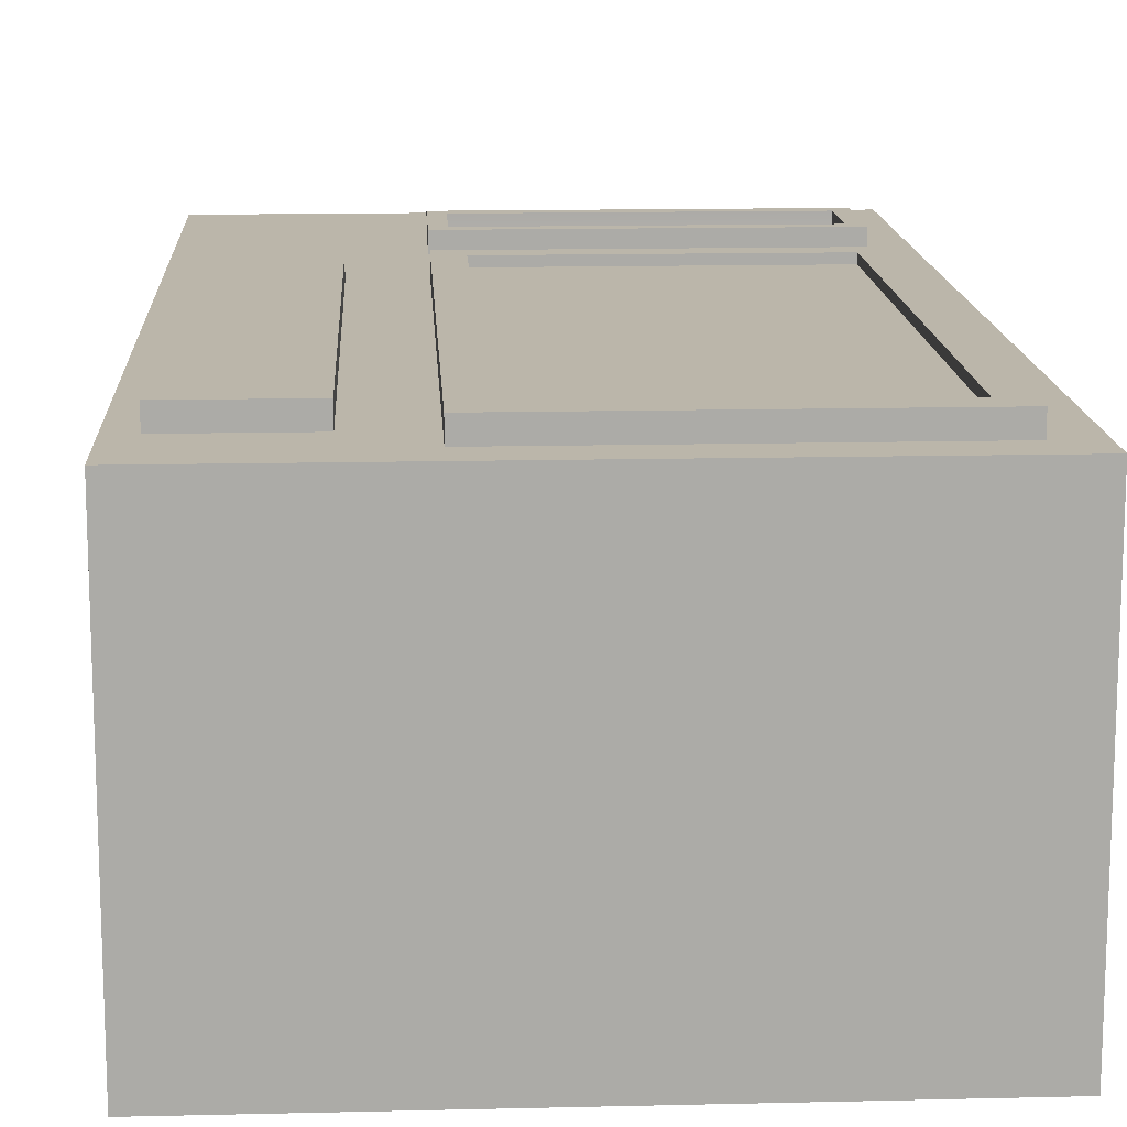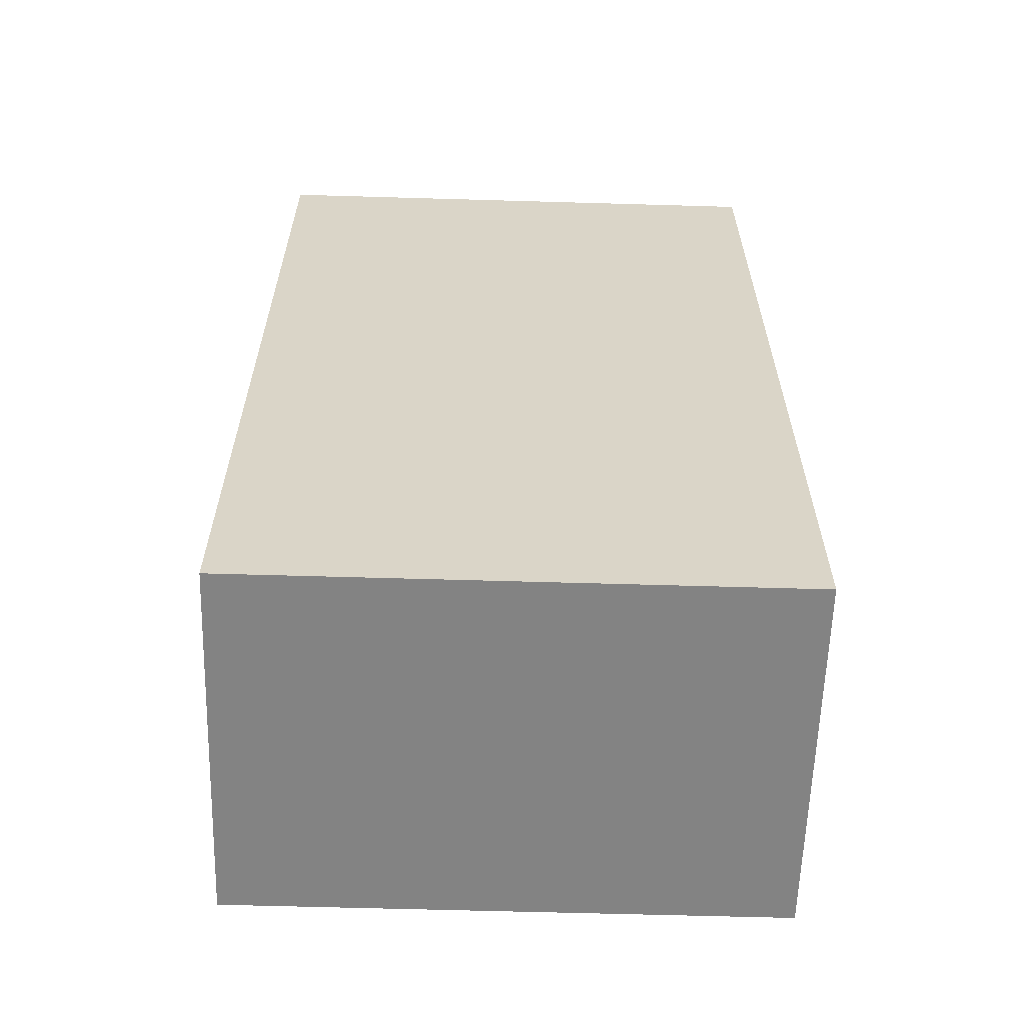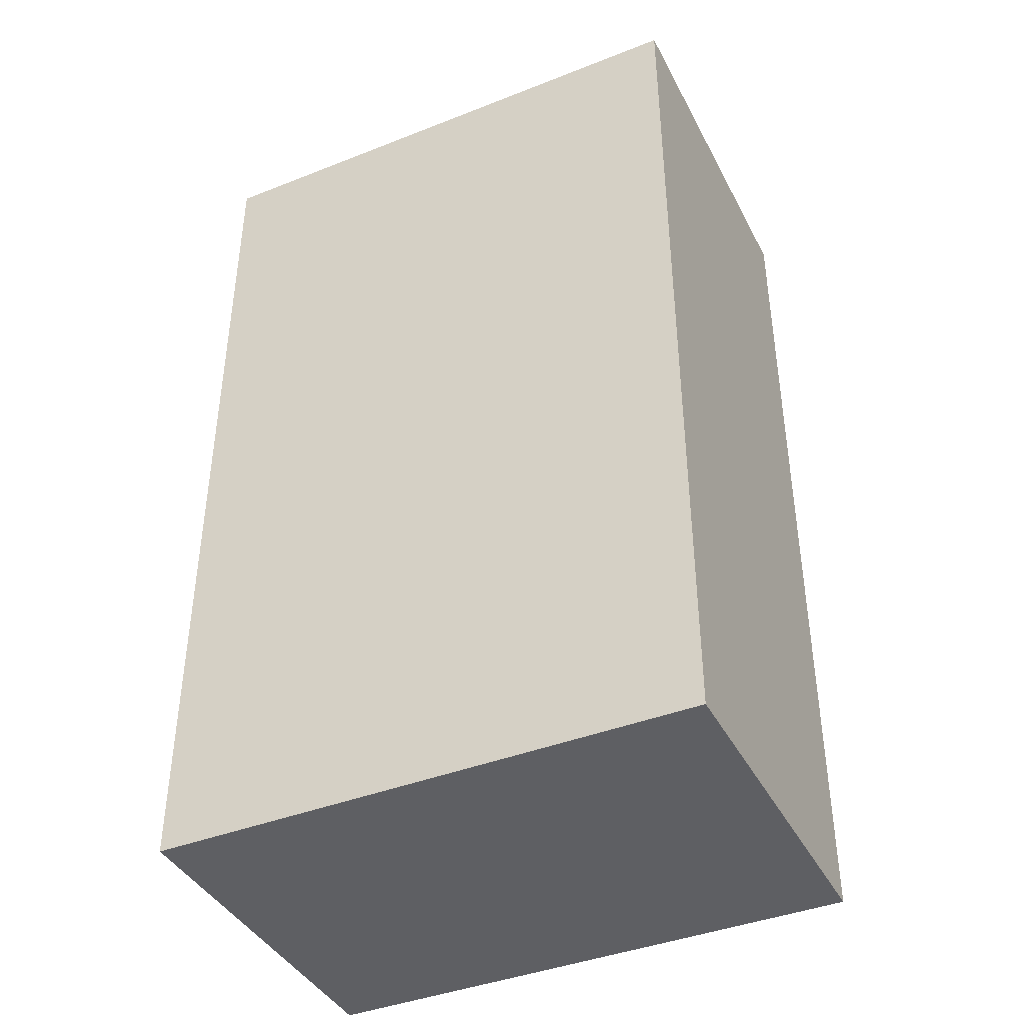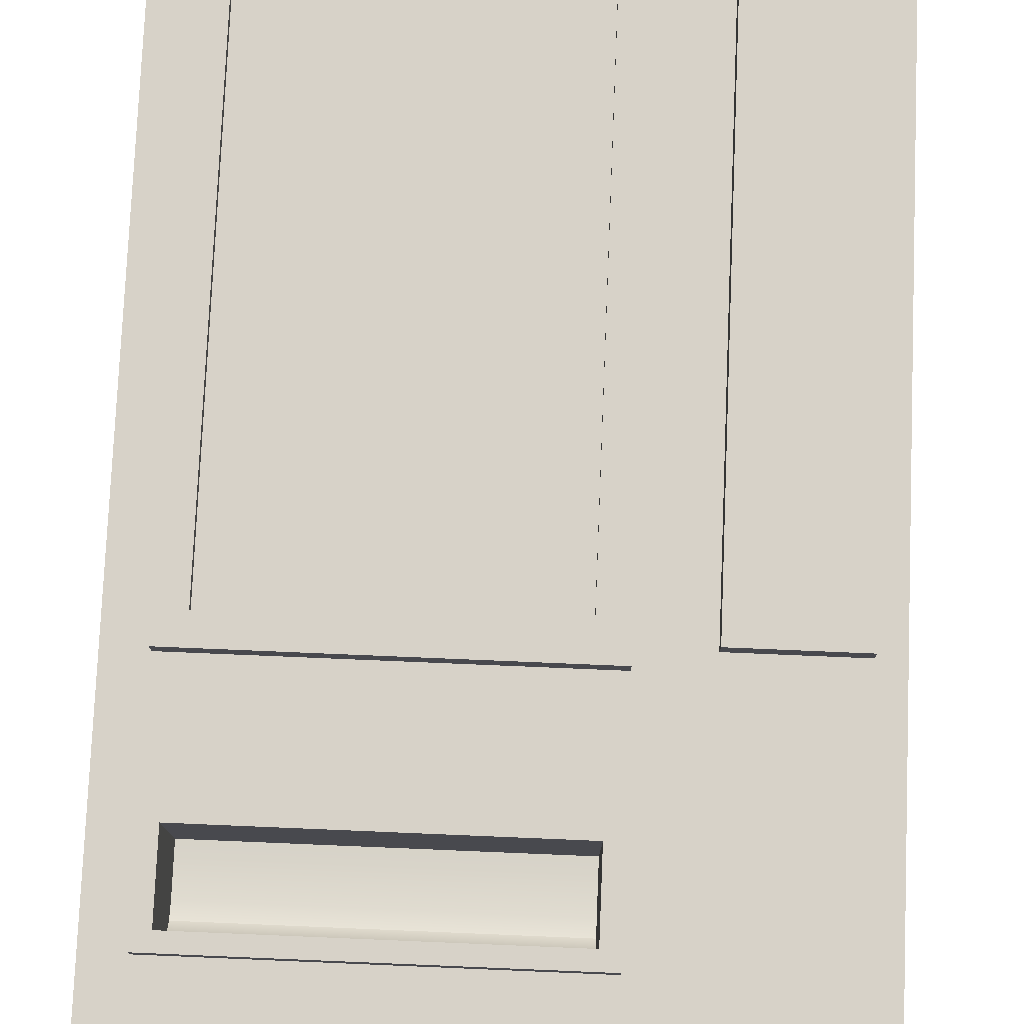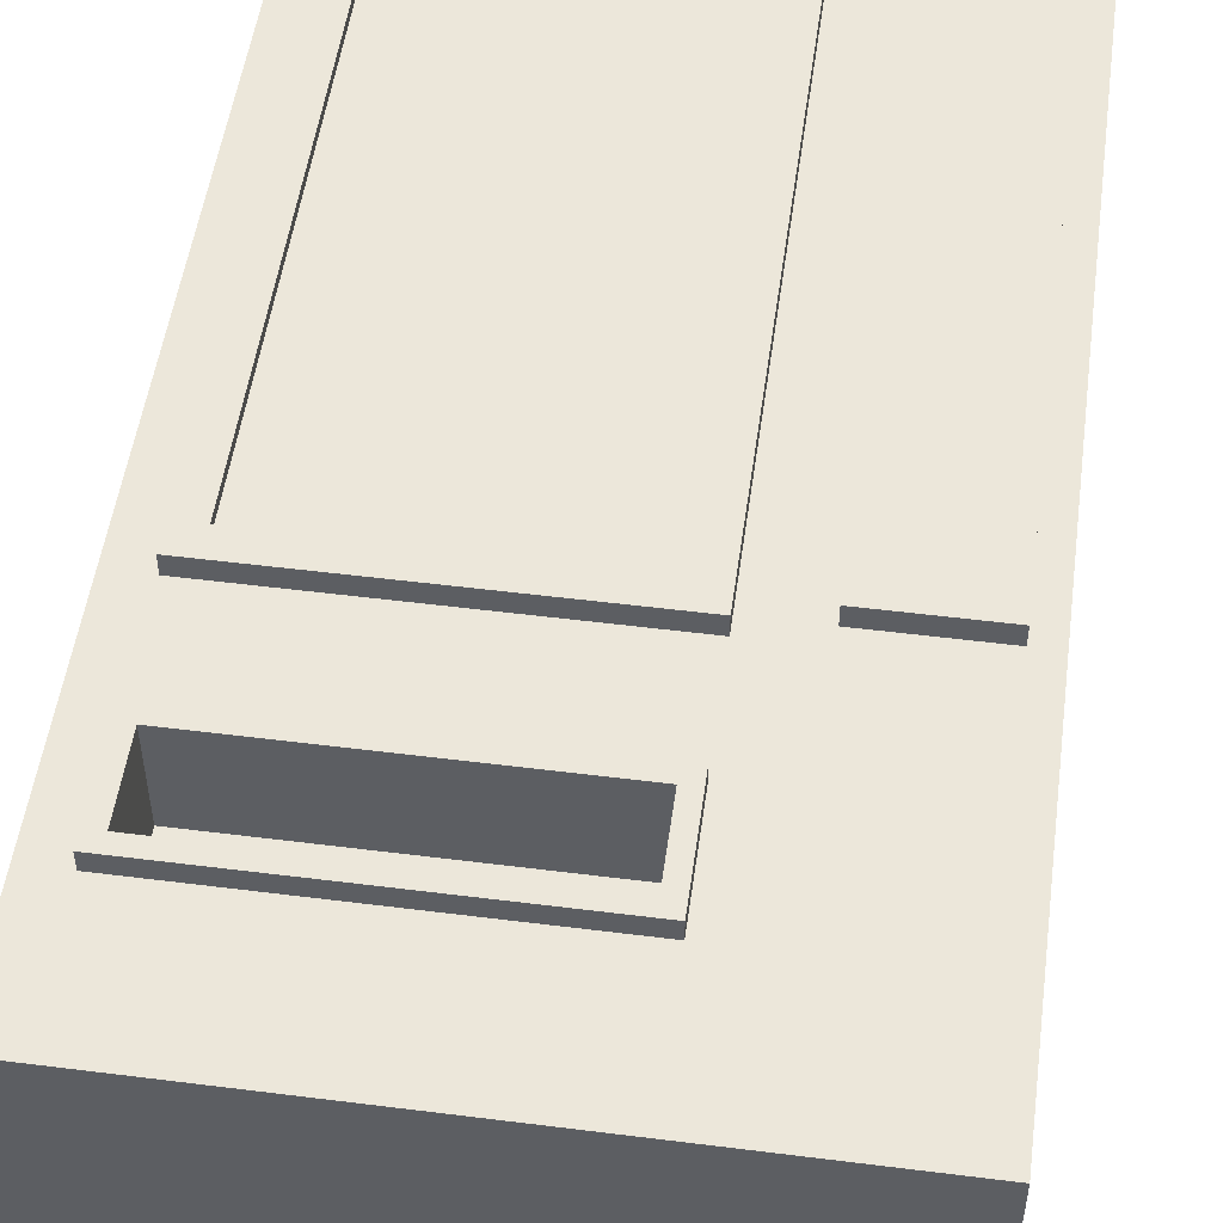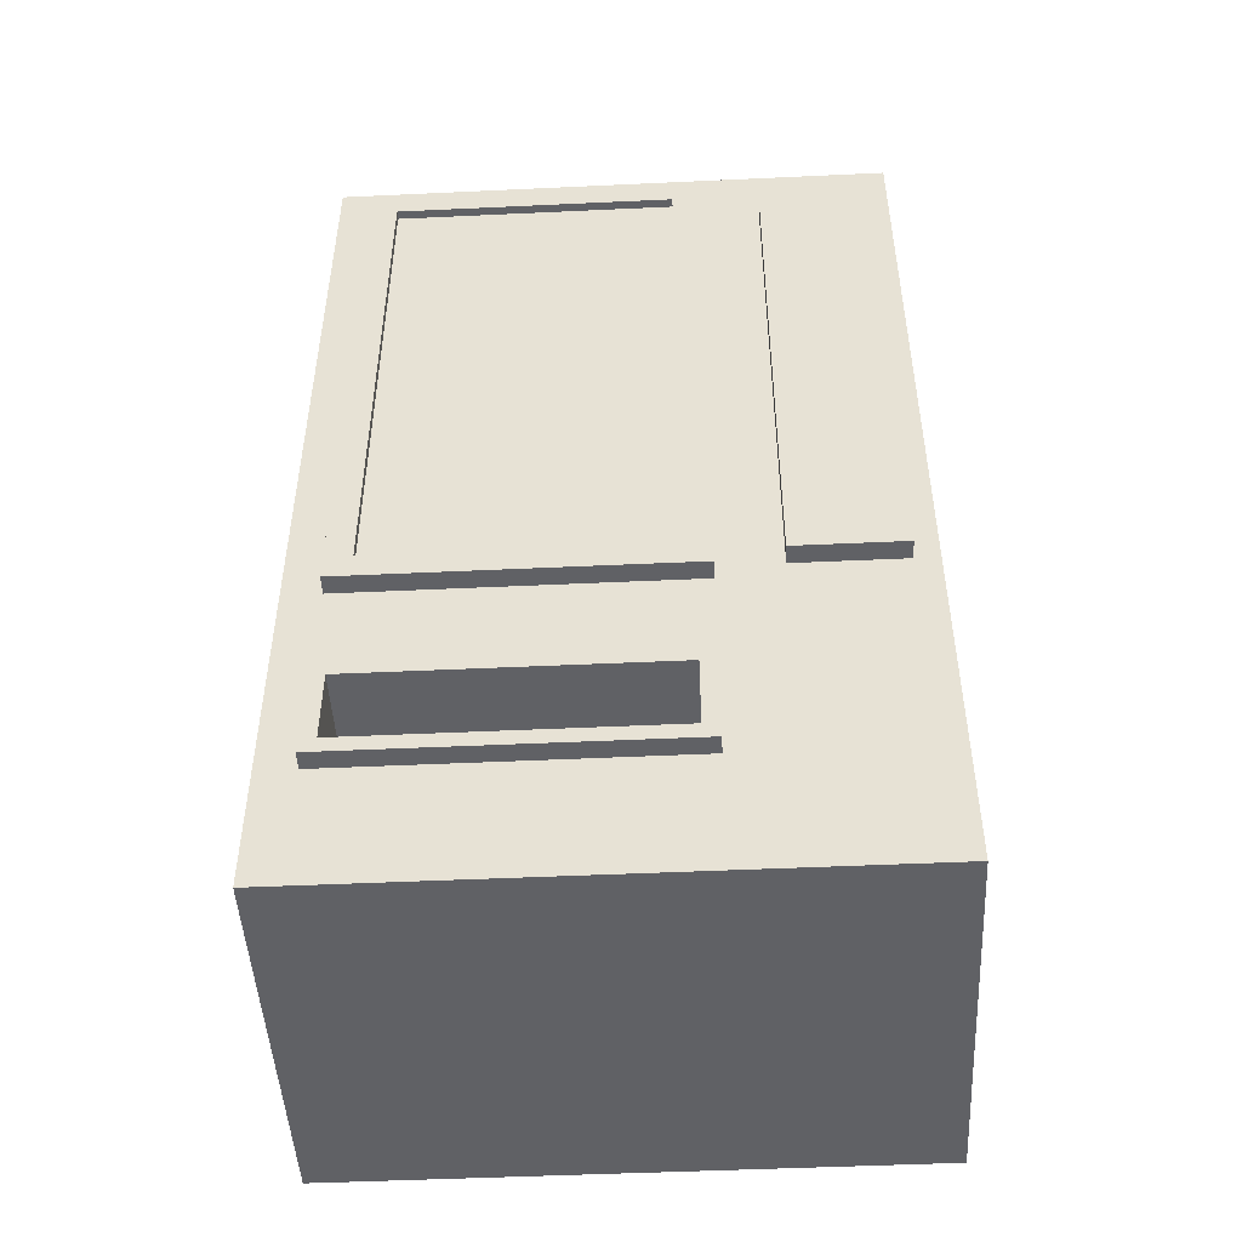
<metadata>
{"format":"obj","ext":"obj","renderer":"f3d","projection":"perspective","resolution":1024,"background":"white","views":[{"elev":14.0,"azim":177.0,"up":"+Z"},{"elev":-61.0,"azim":178.3,"up":"+Y"},{"elev":-41.0,"azim":-154.4,"up":"+Y"},{"elev":77.3,"azim":2.4,"up":"+Z"},{"elev":51.4,"azim":7.8,"up":"+Z"},{"elev":-48.2,"azim":3.0,"up":"+Y"}]}
</metadata>
<code>
o Cube
v -0.6281 0 0.4182
v -0.5451 2.067 0.4182
v -0.6281 0 -0.4182
v -0.6281 2.15 -0.4182
v 0.6281 0 0.4182
v 0.5747 1.969 0.4182
v 0.6281 0 -0.4182
v 0.6281 2.15 -0.4182
v 0.281 0 -0.4182
v 0.281 2.15 -0.4182
v 0.281 0 0.4182
v 0.198 2.067 0.4182
v -0.5451 0.7413 0.4182
v -0.6281 0.6583 -0.4182
v 0.6281 0.6583 -0.4182
v 0.5747 0.7766 0.4182
v 0.198 0.7413 0.4182
v 0.281 0.6583 -0.4182
v -0.6281 0.5472 -0.4182
v -0.6281 0.2328 -0.4182
v 0.6281 0.5472 -0.4182
v 0.6281 0.2328 -0.4182
v 0.6281 0.5472 0.4182
v 0.6281 0.2328 0.4182
v 0.1979 0.2741 0.4182
v 0.1979 0.5059 0.4182
v 0.281 0.2328 -0.4182
v 0.281 0.5472 -0.4182
v -0.5451 0.2741 0.4182
v -0.5451 0.5059 0.4182
v -0.6281 0.6583 0.4182
v -0.6281 2.15 0.4182
v 0.3344 1.969 0.4182
v 0.3344 0.7766 0.4182
v -0.4866 0.7998 0.4609
v -0.4866 2.009 0.4609
v 0.1395 2.009 0.4609
v 0.1395 0.7998 0.4609
v -0.5451 0.7413 0.4609
v -0.5451 2.067 0.4609
v 0.198 2.067 0.4609
v 0.198 0.7413 0.4609
v -0.4866 0.7998 0.4415
v -0.4866 2.009 0.4415
v 0.1395 2.009 0.4415
v 0.1395 0.7998 0.4415
v -0.6281 0.2328 0.4182
v -0.6281 0.5472 0.4182
v 0.281 0.2328 0.4182
v 0.281 0.5472 0.4182
v -0.5104 0.3087 0.4597
v -0.5104 0.4712 0.4597
v 0.1633 0.3087 0.4597
v 0.1633 0.4712 0.4597
v -0.5451 0.2741 0.4597
v -0.5451 0.5059 0.4597
v 0.1979 0.2741 0.4597
v 0.1979 0.5059 0.4597
v -0.5104 0.4712 0.2427
v 0.1633 0.4712 0.2427
v -0.5104 0.3087 0.3073
v -0.5104 0.3733 0.2427
v -0.5104 0.3174 0.275
v -0.5104 0.341 0.2514
v 0.1633 0.3733 0.2427
v 0.1633 0.3087 0.3073
v 0.1633 0.341 0.2514
v 0.1633 0.3174 0.275
v 0.6281 2.15 0.4182
v 0.281 2.15 0.4182
v 0.6281 0.6583 0.4182
v 0.281 0.6583 0.4182
v 0.5747 1.969 0.4611
v 0.3344 1.969 0.4611
v 0.5747 0.7766 0.4611
v 0.3344 0.7766 0.4611
f 31 32 4 14
f 18 10 8 15
f 15 8 69 71
f 13 17 42 39
f 9 7 5 11
f 10 4 32 70
f 8 10 70 69
f 3 9 11 1
f 34 16 75 76
f 14 4 10 18
f 48 31 14 19
f 11 49 47 1
f 28 18 15 21
f 5 24 49 11
f 7 22 24 5
f 19 14 18 28
f 21 15 71 23
f 9 27 22 7
f 50 72 31 48
f 23 71 72 50
f 1 47 20 3
f 48 19 20 47
f 28 21 22 27
f 21 23 24 22
f 25 26 58 57
f 23 50 49 24
f 19 28 27 20
f 3 20 27 9
f 13 2 32 31
f 2 12 70 32
f 12 17 72 70
f 17 13 31 72
f 35 38 46 43
f 12 2 40 41
f 17 12 41 42
f 2 13 39 40
f 35 36 40 39
f 36 37 41 40
f 37 38 42 41
f 38 35 39 42
f 46 45 44 43
f 37 36 44 45
f 38 37 45 46
f 36 35 43 44
f 29 30 48 47
f 26 25 49 50
f 30 26 50 48
f 25 29 47 49
f 53 54 60 65 67 68 66
f 26 30 56 58
f 30 29 55 56
f 29 25 57 55
f 51 52 56 55
f 54 53 57 58
f 52 54 58 56
f 53 51 55 57
f 51 53 66 61
f 54 52 59 60
f 60 59 62 65
f 61 66 68 63
f 63 68 67 64
f 64 67 65 62
f 52 51 61 63 64 62 59
f 33 6 69 70
f 6 16 71 69
f 34 33 70 72
f 16 34 72 71
f 75 73 74 76
f 16 6 73 75
f 33 34 76 74
f 6 33 74 73

</code>
